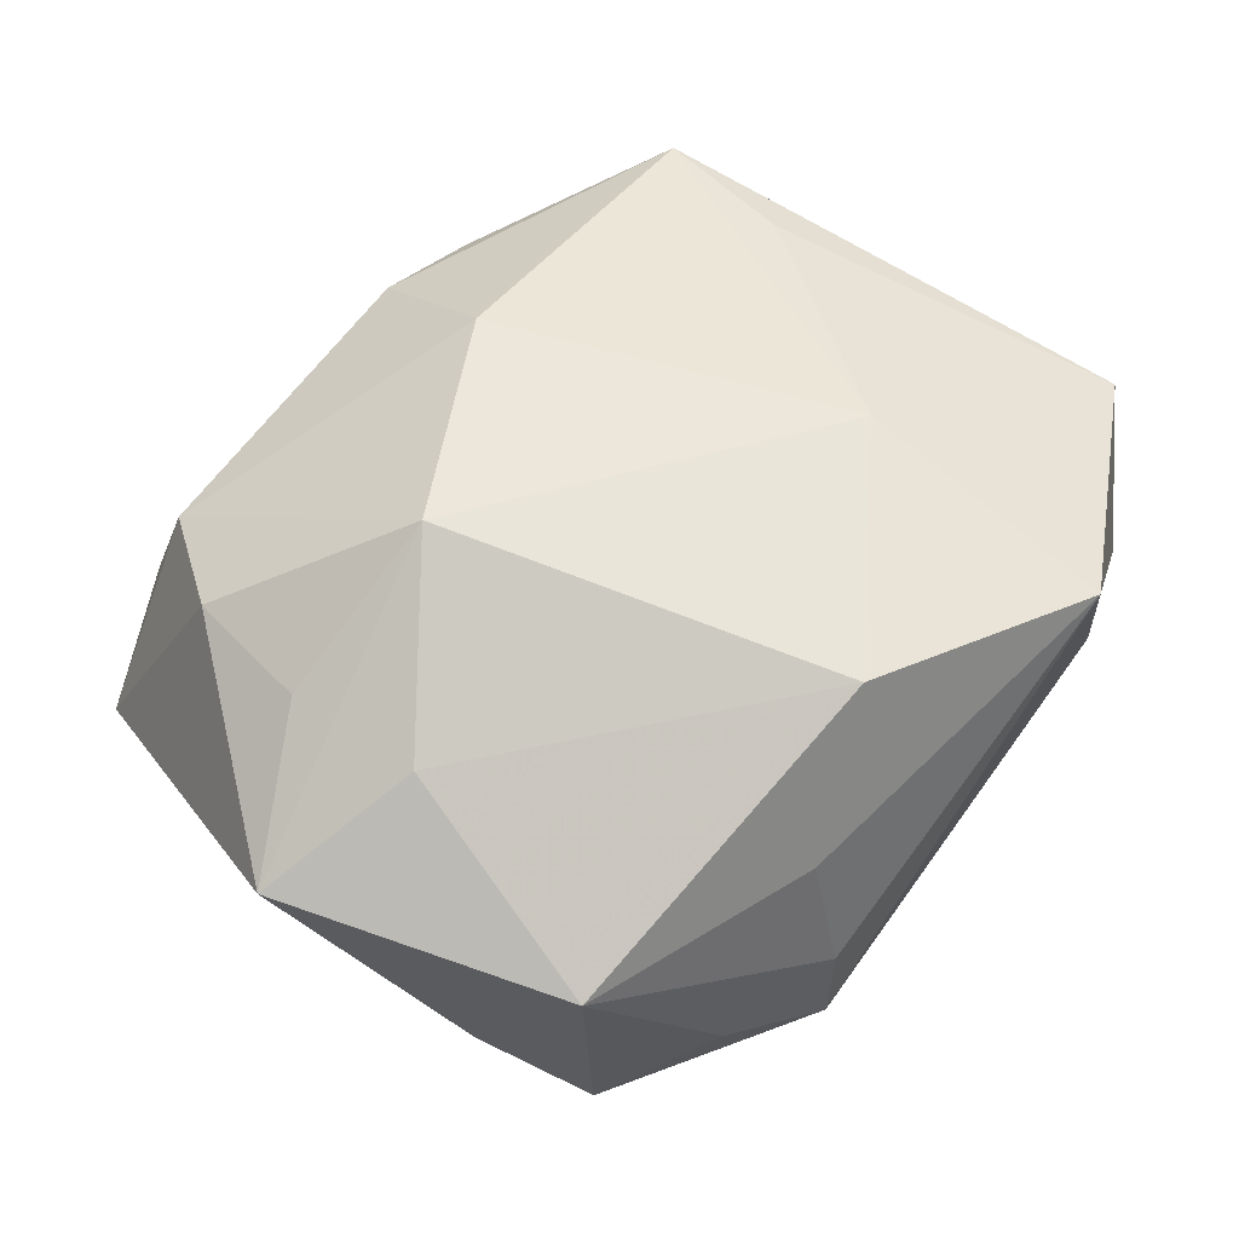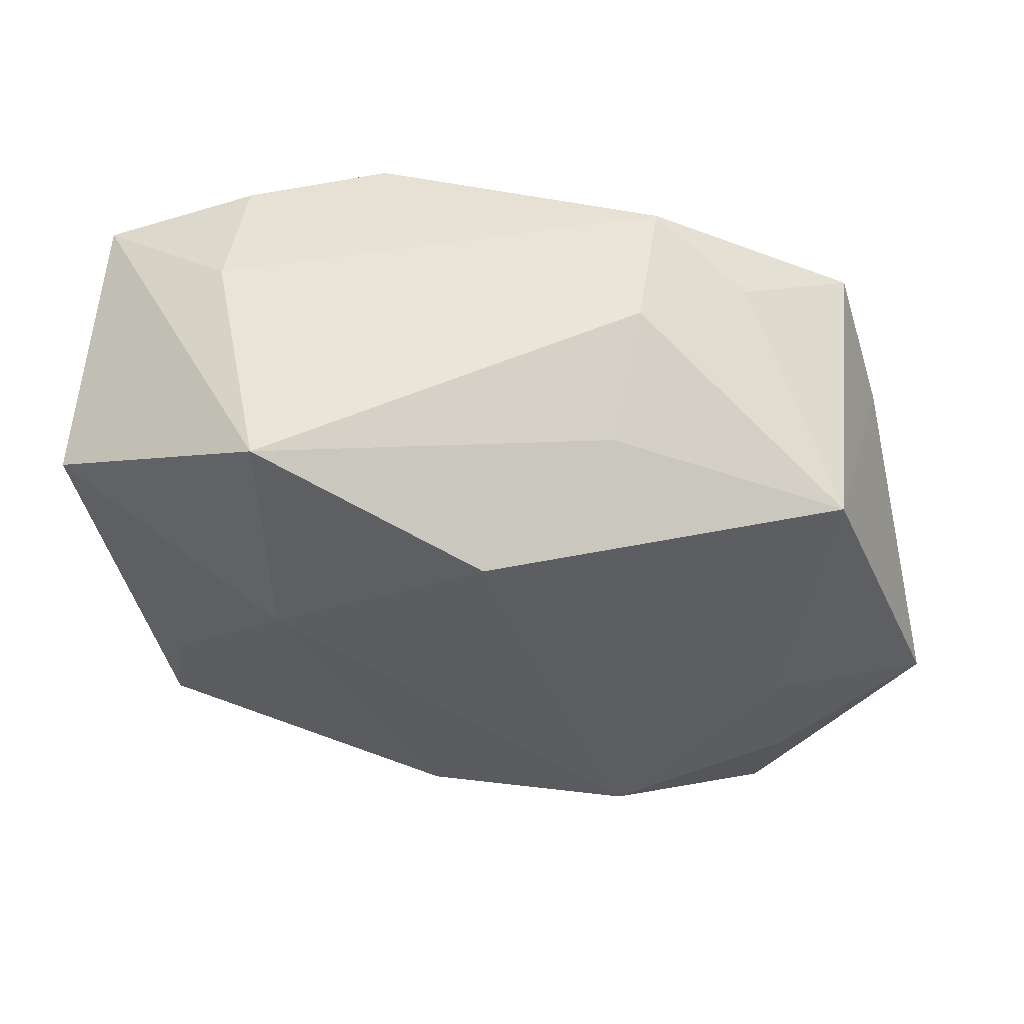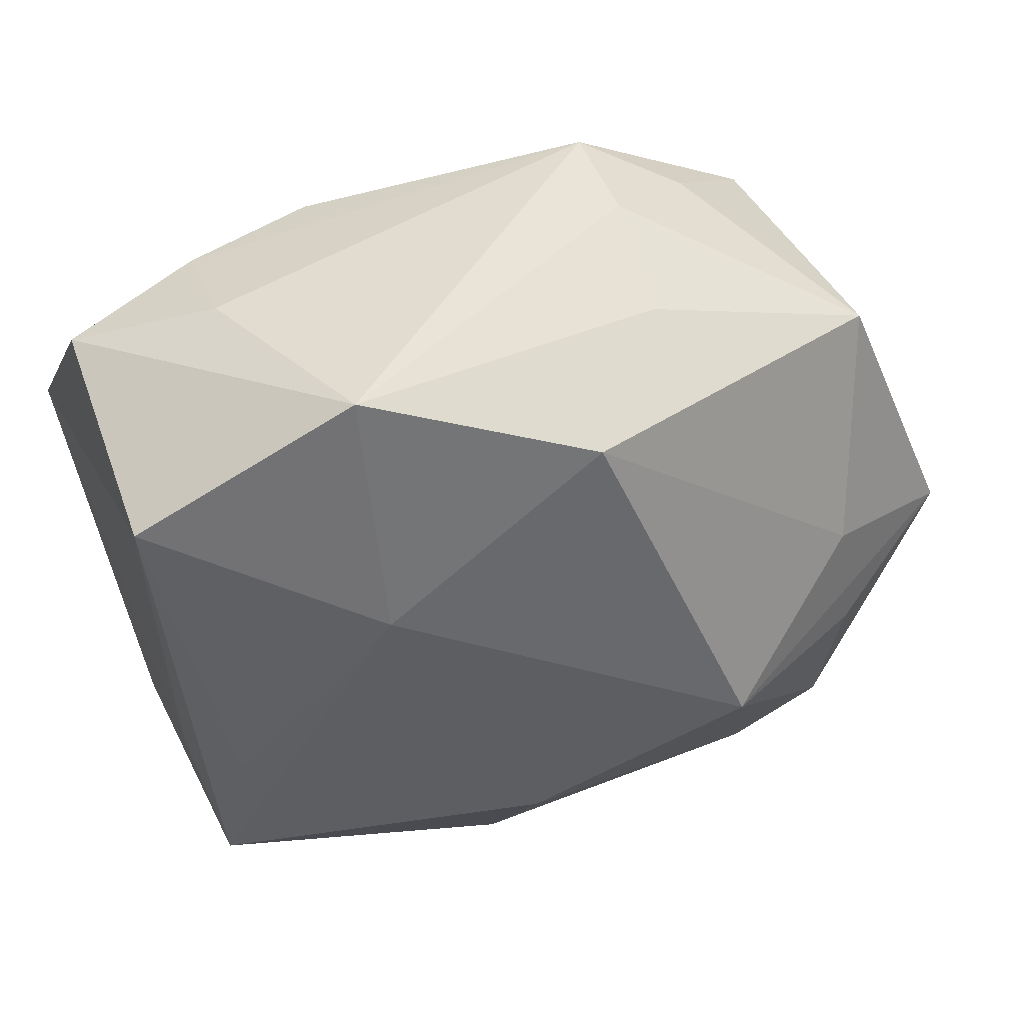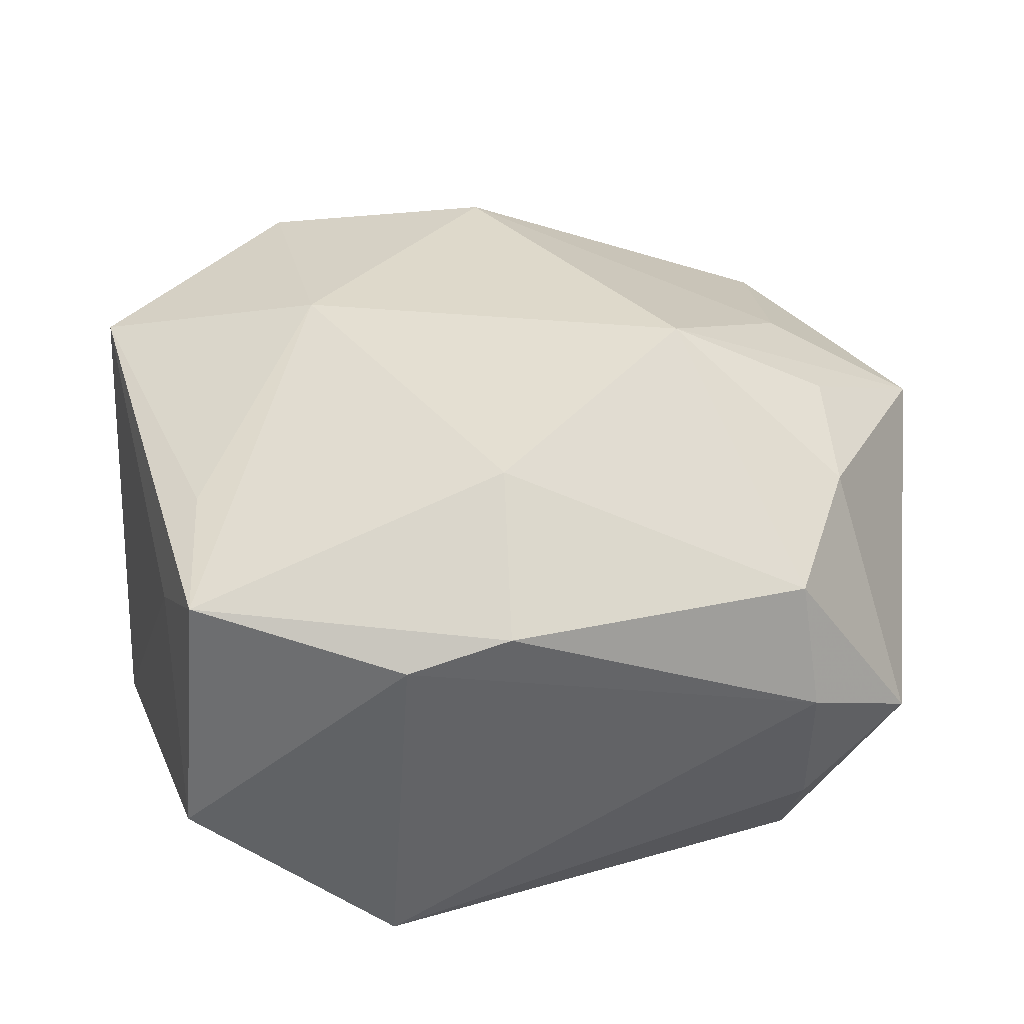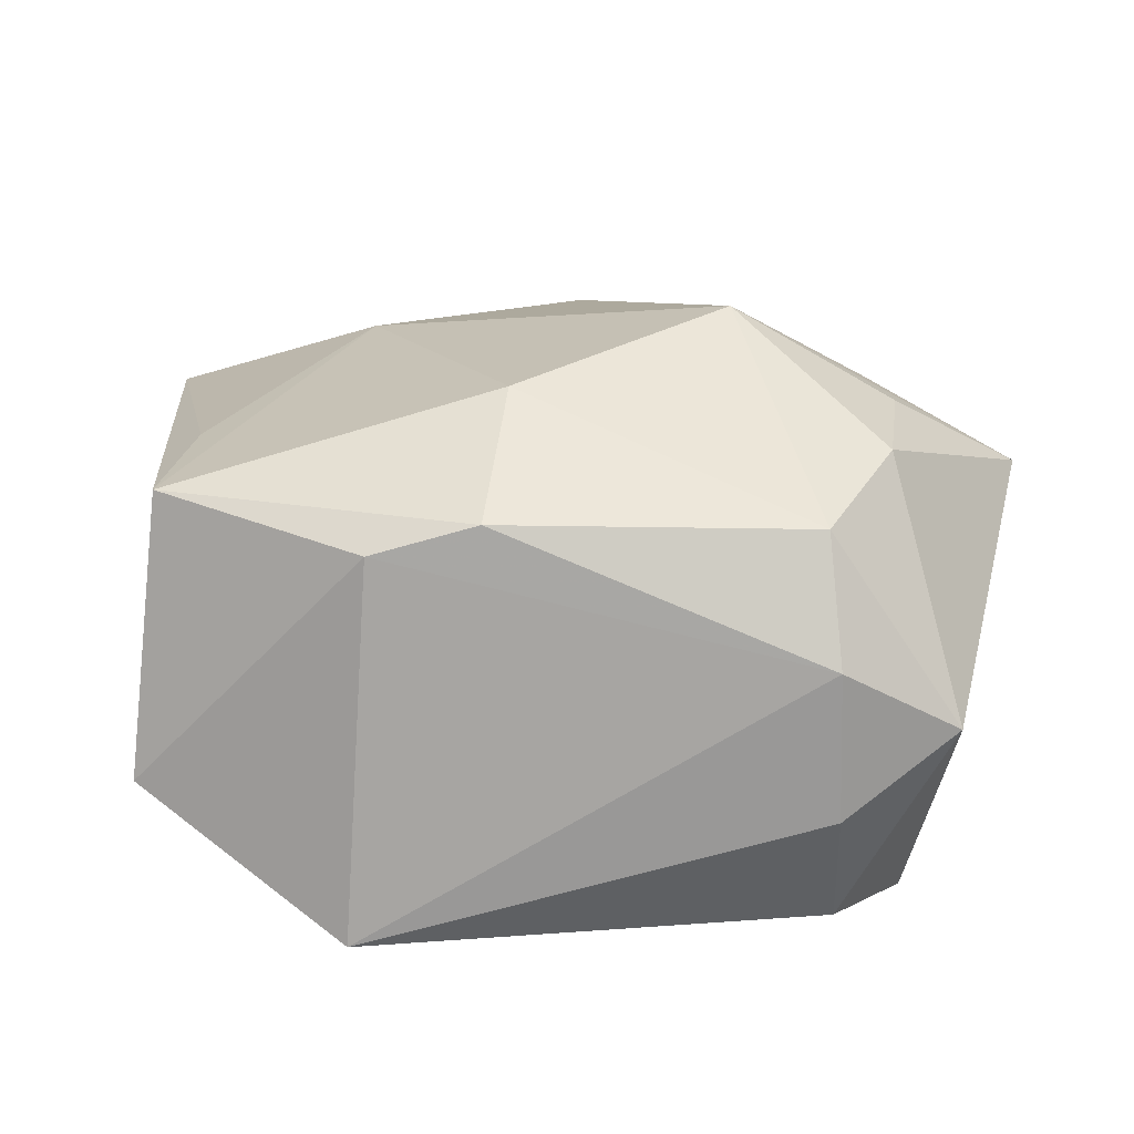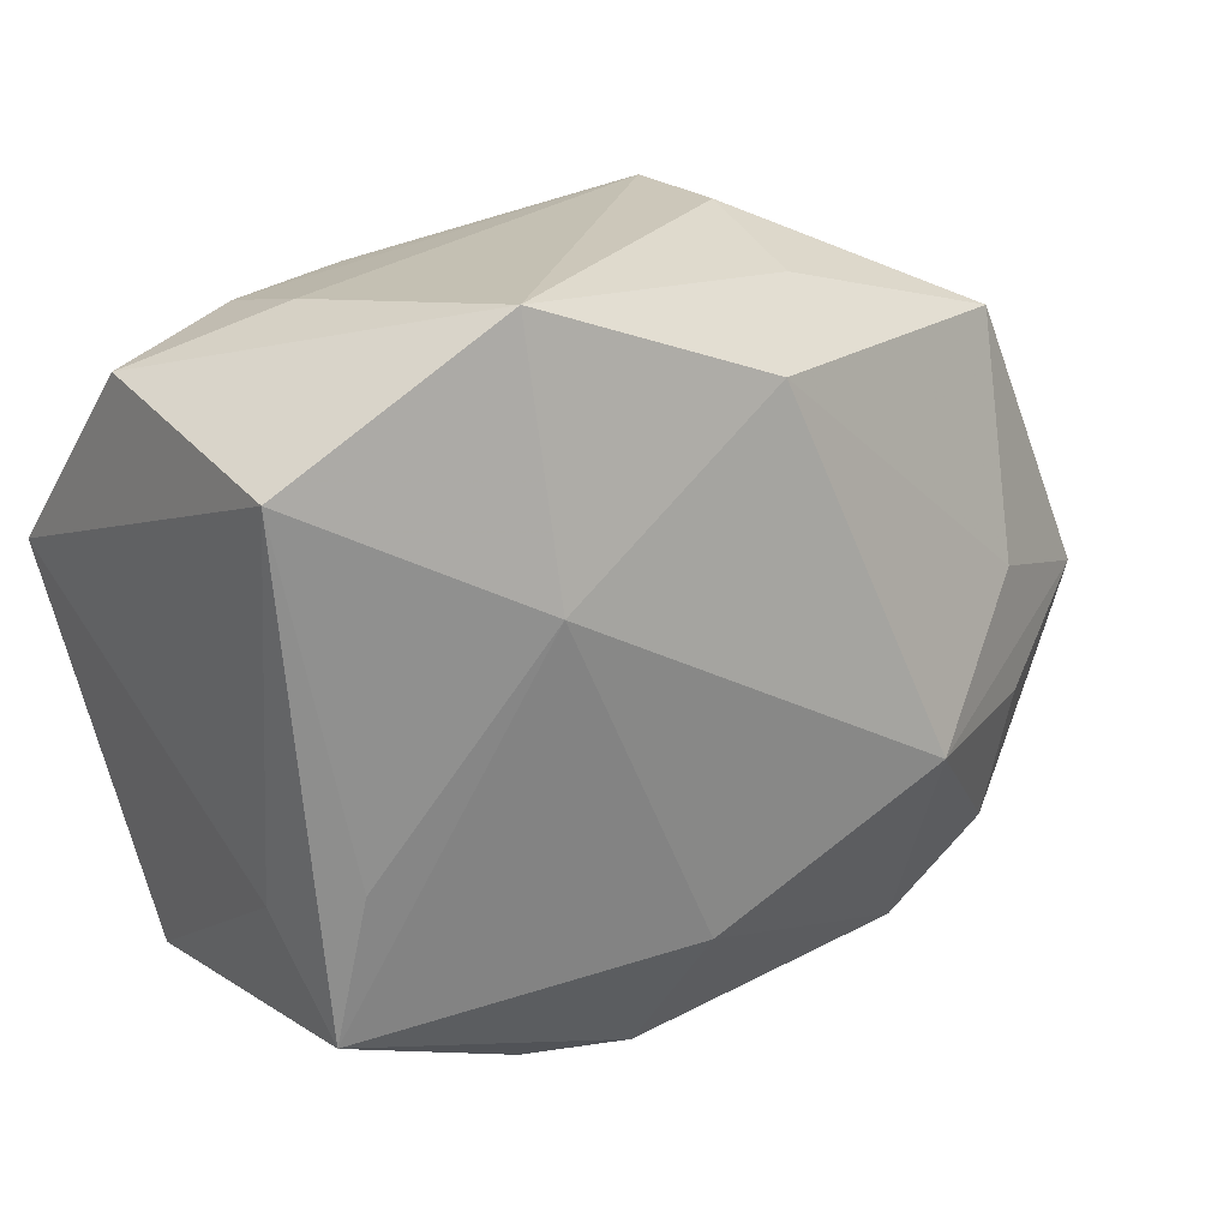
<metadata>
{"format":"obj","ext":"obj","renderer":"f3d","projection":"perspective","resolution":1024,"background":"white","views":[{"elev":60.1,"azim":131.9,"up":"+Z"},{"elev":59.0,"azim":9.0,"up":"+Y"},{"elev":43.0,"azim":-18.8,"up":"+Y"},{"elev":38.5,"azim":-10.8,"up":"+Z"},{"elev":14.5,"azim":1.0,"up":"+Z"},{"elev":21.5,"azim":-33.9,"up":"+Y"}]}
</metadata>
<code>
v 0.02249 0.01699 -0.02239
v 0.03678 -0.02968 -0.004233
v -0.0262 0.02993 -0.01204
v -0.004595 -0.03354 0.01476
v 0.002914 0.02759 0.02482
v -0.03372 -0.02451 0.01564
v -0.02296 -0.008147 -0.02464
v 0.02639 -0.02629 -0.02291
v 0.02477 -0.03033 0.01374
v 0.03102 0.004842 0.02063
v -0.03924 0.02712 -0.007241
v -0.01744 0.01174 0.02445
v -0.002782 -0.02011 0.02409
v 0.01348 0.03564 0.0001761
v -0.01363 0.03052 -0.01641
v 0.02617 -0.03254 -0.01185
v -0.03872 0.02288 0.01699
v -0.01858 0.03564 0.02051
v 0.02578 -0.03425 0.002135
v 0.03365 -0.01435 -0.02464
v -0.04116 0.008841 -0.02301
v -0.03631 -0.02584 -0.01073
v 0.0229 0.03151 -0.006788
v 0.01718 -0.006826 0.02928
v 0.006983 0.02557 -0.01812
v 0.04506 0.0002499 0.01331
v 0.01276 0.03185 0.01187
v 0.03701 0.01529 -0.007906
v 0.01359 0.03564 -0.0112
v 0.03264 -0.007304 0.02055
v -0.03173 -0.01053 0.01774
v -0.01679 -0.0325 -0.02371
v 0.03439 0.02585 0.01219
v -0.03602 -0.01408 0.008748
v -0.01448 -0.03326 0.01191
v -0.02626 0.03259 -0.0005778
v 0.03106 -0.01991 0.01848
v 0.03235 0.02493 -0.01437
f 22 21 32
f 34 22 6
f 21 22 34
f 32 20 8
f 8 20 2
f 32 21 7
f 7 20 32
f 7 21 1
f 1 20 7
f 13 9 24
f 24 9 37
f 37 9 2
f 1 21 15
f 29 18 14
f 17 18 11
f 11 21 17
f 21 34 17
f 17 34 6
f 32 8 16
f 16 8 2
f 33 28 38
f 1 29 38
f 38 20 1
f 38 28 20
f 4 13 6
f 9 13 4
f 26 28 33
f 26 37 2
f 2 20 26
f 20 28 26
f 25 29 1
f 1 15 25
f 25 15 29
f 3 21 11
f 3 15 21
f 29 15 3
f 33 14 27
f 27 14 18
f 27 5 33
f 18 5 27
f 6 13 12
f 12 13 24
f 18 17 12
f 24 5 12
f 12 5 18
f 33 38 23
f 23 38 29
f 23 14 33
f 29 14 23
f 9 4 19
f 2 9 19
f 19 16 2
f 32 16 19
f 35 22 32
f 32 19 35
f 35 19 4
f 6 22 35
f 35 4 6
f 24 26 10
f 10 26 33
f 10 5 24
f 33 5 10
f 24 37 30
f 30 26 24
f 37 26 30
f 36 18 29
f 29 3 36
f 11 18 36
f 36 3 11
f 31 17 6
f 6 12 31
f 31 12 17

</code>
